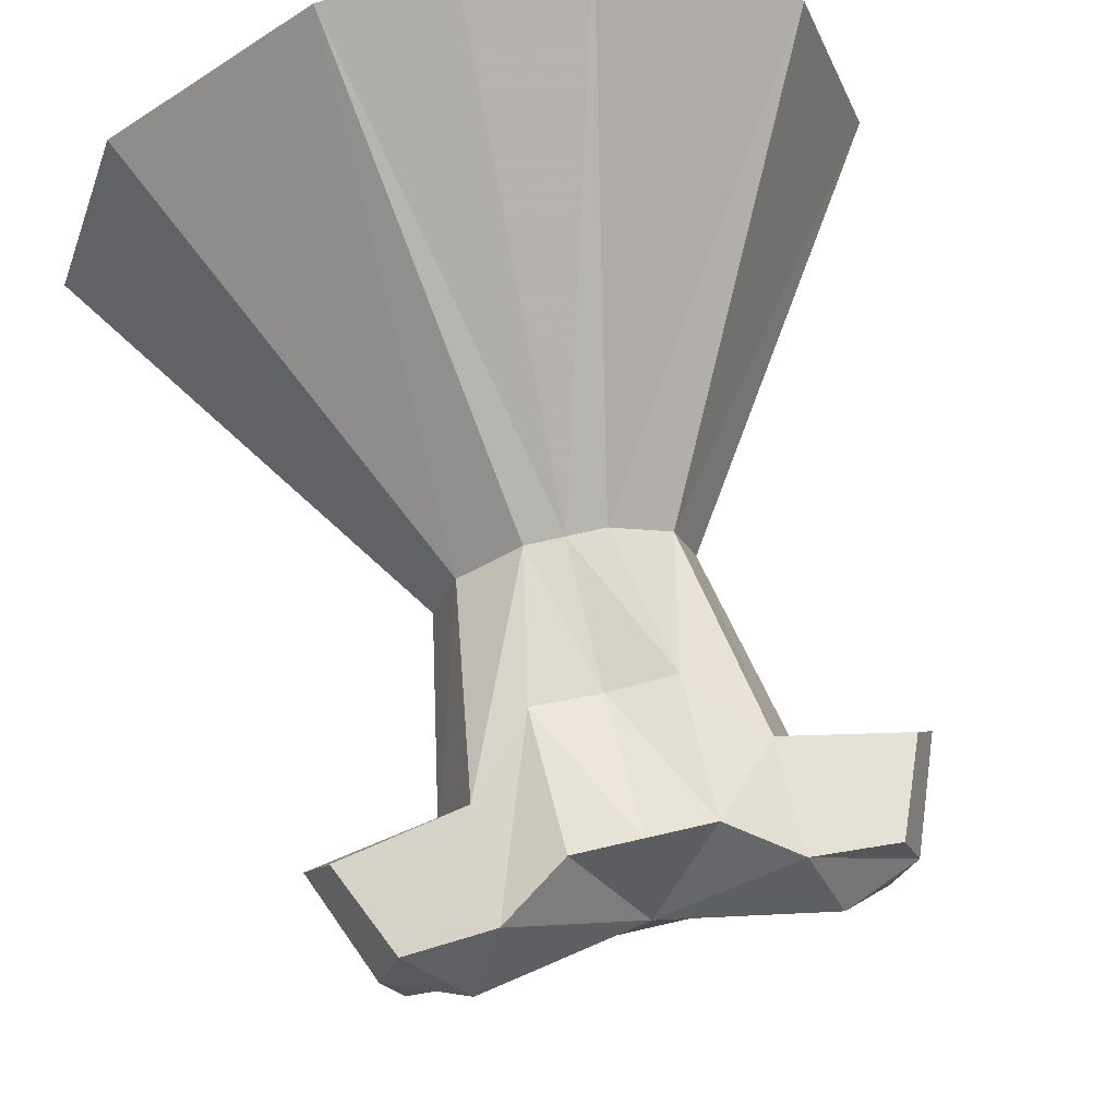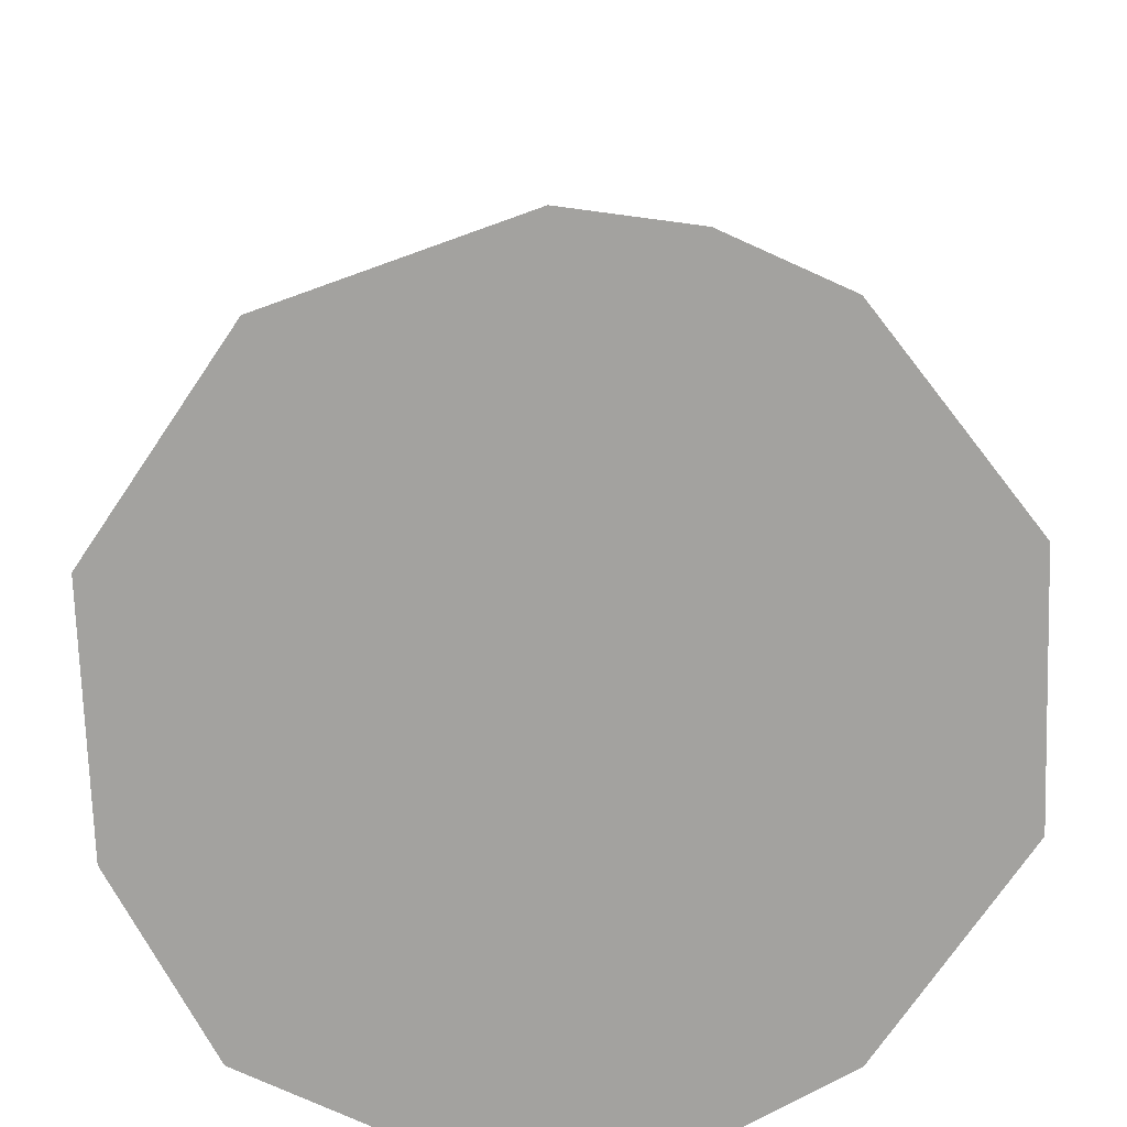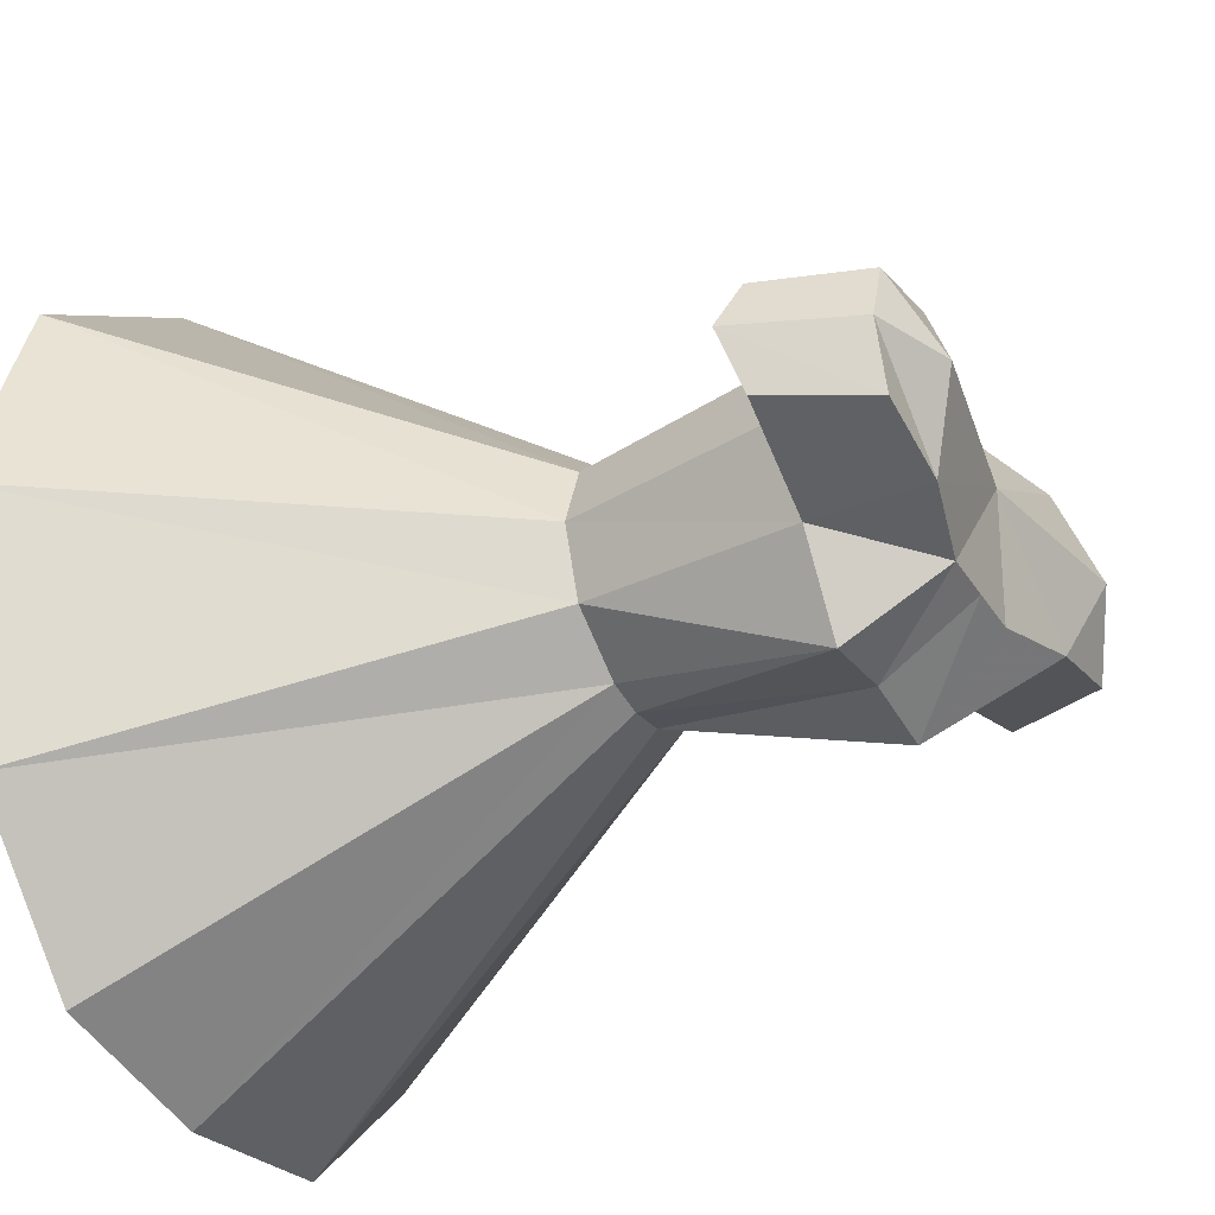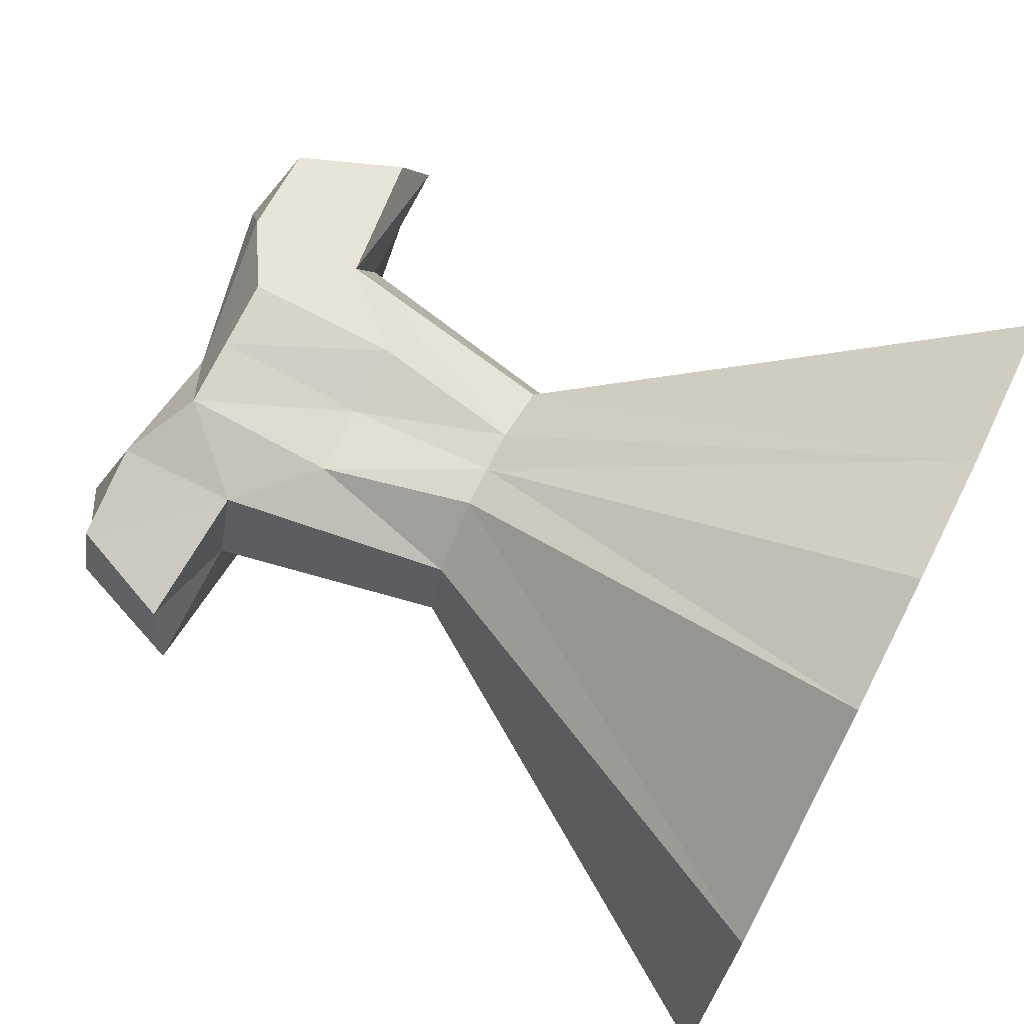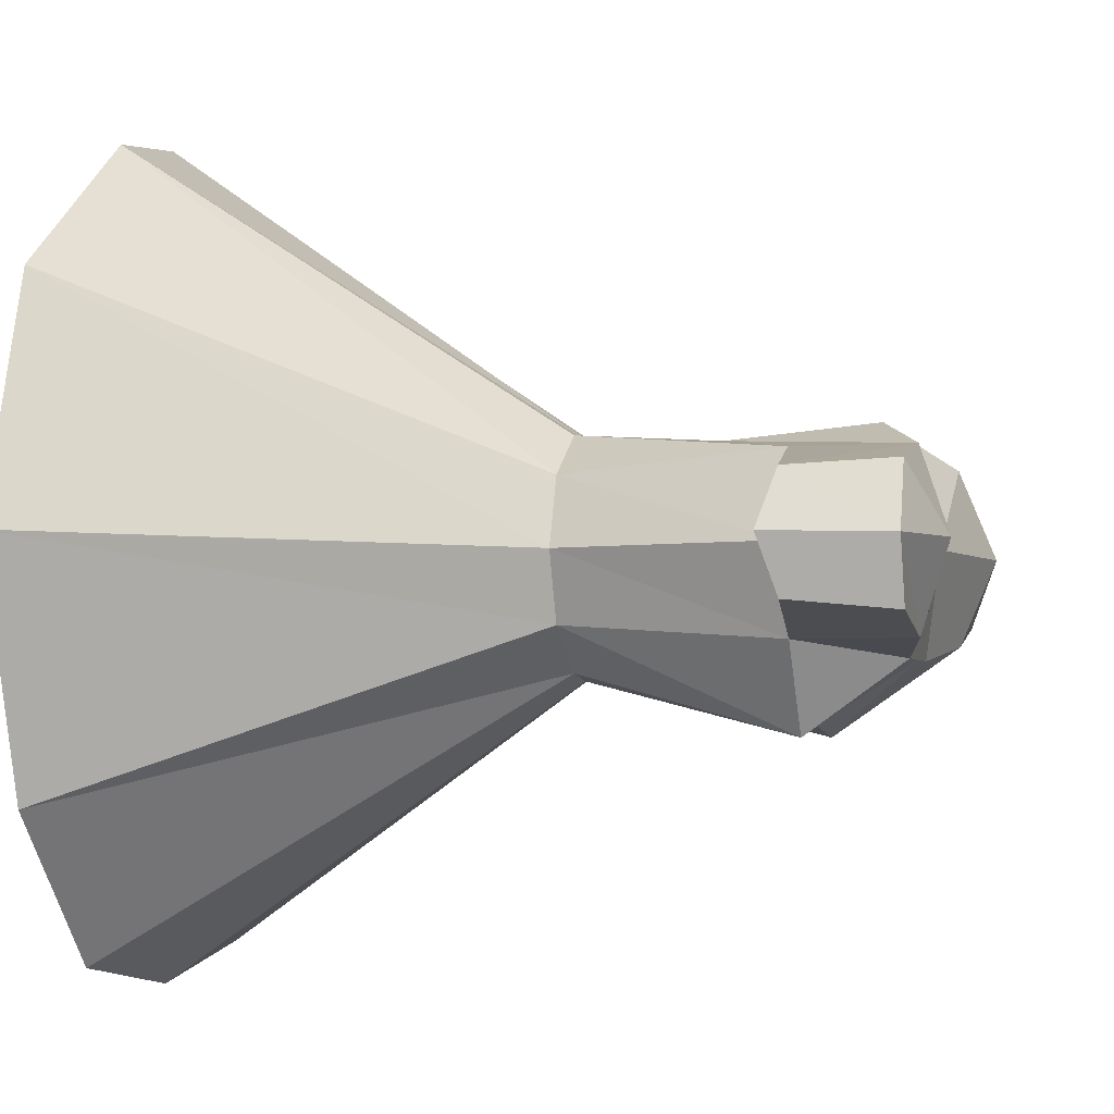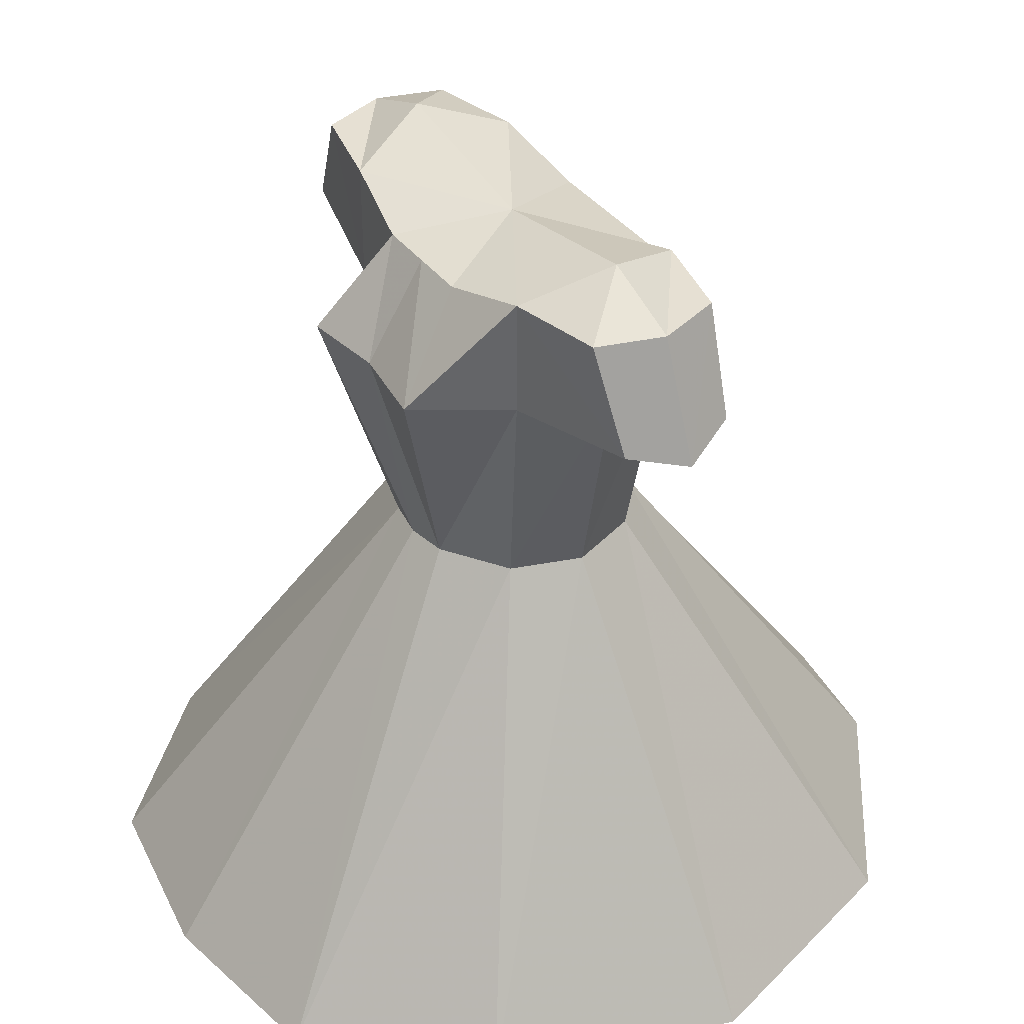
<metadata>
{"format":"obj","ext":"obj","renderer":"f3d","projection":"perspective","resolution":1024,"background":"white","views":[{"elev":66.4,"azim":166.7,"up":"+Z"},{"elev":-72.4,"azim":-16.1,"up":"+Y"},{"elev":-35.0,"azim":118.0,"up":"+Z"},{"elev":73.9,"azim":-63.3,"up":"+Z"},{"elev":-3.6,"azim":105.2,"up":"+Z"},{"elev":38.5,"azim":-123.0,"up":"+Y"}]}
</metadata>
<code>
g body
v 0 -0.000143 -0.006897
v 0 3.674 -0.03109
v 1.967 -0.000143 -0.006897
v 0.617 2.047 -0.03326
v 1.591 -0.000143 -1.163
v 0.4991 2.047 -0.3658
v 0.8947 -0.000143 -1.877
v 0.1906 2.047 -0.5714
v -0.8947 -0.000143 -1.877
v -0.1906 2.047 -0.5714
v -1.591 -0.000143 -1.163
v -0.4991 2.047 -0.3658
v -1.967 -0.000143 -0.006897
v -0.617 2.047 -0.03326
v -1.591 -0.000143 1.149
v -0.4991 2.047 0.2993
v -0.6078 -0.000143 1.864
v -0.1906 2.047 0.5048
v 0.6078 -0.000143 1.864
v 0.1906 2.047 0.5048
v 1.591 -0.000143 1.149
v 0.4991 2.047 0.2993
v 0.8264 3.115 -0.03109
v 0.6686 3.115 -0.4418
v 0.3903 3.115 -0.8604
v -0.3903 3.115 -0.8604
v -0.6686 3.115 -0.4418
v -0.8264 3.115 -0.03109
v -0.6686 3.115 0.3796
v -0.3376 2.765 0.4454
v 0.3376 2.765 0.4454
v 0.6686 3.115 0.3796
v 0.8264 3.828 -0.03109
v 0.6686 3.674 -0.4418
v 0.2554 3.571 -0.5166
v -0.2554 3.571 -0.5166
v -0.6686 3.674 -0.4418
v -0.8264 3.828 -0.03109
v -0.6686 3.674 0.3796
v -0.3289 3.473 0.509
v 0.3289 3.473 0.509
v 0.6686 3.674 0.3796
v 1.429 3.115 -0.03109
v 1.308 3.193 -0.3021
v 1.308 3.193 0.24
v 1.209 3.674 -0.03109
v 1.106 3.674 -0.3421
v 1.106 3.674 0.2799
v -1.308 3.193 -0.3021
v -1.429 3.115 -0.03109
v -1.308 3.193 0.24
v -1.106 3.674 -0.3421
v -1.209 3.674 -0.03109
v -1.106 3.674 0.2799
v 0.004603 -0.000143 -2.019
v 0.001444 2.047 -0.6035
v -0.004603 -0.000143 1.954
v -0.001444 2.047 0.5048
v 0.002956 3.115 -0.8071
v -0.001934 2.765 0.4091
v 0.001934 3.571 -0.5166
v -0.001934 3.473 0.509
f 5 3 1
f 6 4 3
f 34 2 33
f 7 5 1
f 8 6 5
f 35 2 34
f 9 55 1
f 9 10 56
f 61 2 35
f 11 9 1
f 12 10 9
f 37 2 36
f 13 11 1
f 14 12 11
f 38 2 37
f 15 13 1
f 16 14 13
f 39 2 38
f 17 15 1
f 18 16 15
f 40 2 39
f 19 57 1
f 58 18 17
f 62 2 40
f 21 19 1
f 22 20 19
f 42 2 41
f 3 21 1
f 4 22 21
f 33 2 42
f 24 23 4
f 25 24 6
f 10 26 59
f 27 26 10
f 28 27 12
f 29 28 14
f 30 29 16
f 20 31 60
f 32 31 20
f 23 32 22
f 47 46 43
f 35 34 24
f 26 36 61
f 37 36 26
f 53 52 49
f 54 53 50
f 40 39 29
f 31 41 62
f 42 41 31
f 46 48 45
f 44 43 23
f 47 44 24
f 46 47 34
f 43 45 32
f 48 46 33
f 45 48 42
f 50 49 27
f 52 53 38
f 49 52 37
f 51 50 28
f 54 51 29
f 53 54 39
f 55 7 1
f 8 7 55
f 61 36 2
f 57 17 1
f 19 20 58
f 62 41 2
f 25 8 56
f 30 18 58
f 35 25 59
f 40 30 60
f 5 6 3
f 7 8 5
f 55 9 56
f 11 12 9
f 13 14 11
f 15 16 13
f 17 18 15
f 57 58 17
f 21 22 19
f 3 4 21
f 6 24 4
f 8 25 6
f 56 10 59
f 12 27 10
f 14 28 12
f 16 29 14
f 18 30 16
f 58 20 60
f 22 32 20
f 4 23 22
f 44 47 43
f 25 35 24
f 59 26 61
f 27 37 26
f 50 53 49
f 51 54 50
f 30 40 29
f 60 31 62
f 32 42 31
f 43 46 45
f 24 44 23
f 34 47 24
f 33 46 34
f 23 43 32
f 42 48 33
f 32 45 42
f 28 50 27
f 37 52 38
f 27 49 37
f 29 51 28
f 39 54 29
f 38 53 39
f 56 8 55
f 57 19 58
f 59 25 56
f 60 30 58
f 61 35 59
f 62 40 60

</code>
